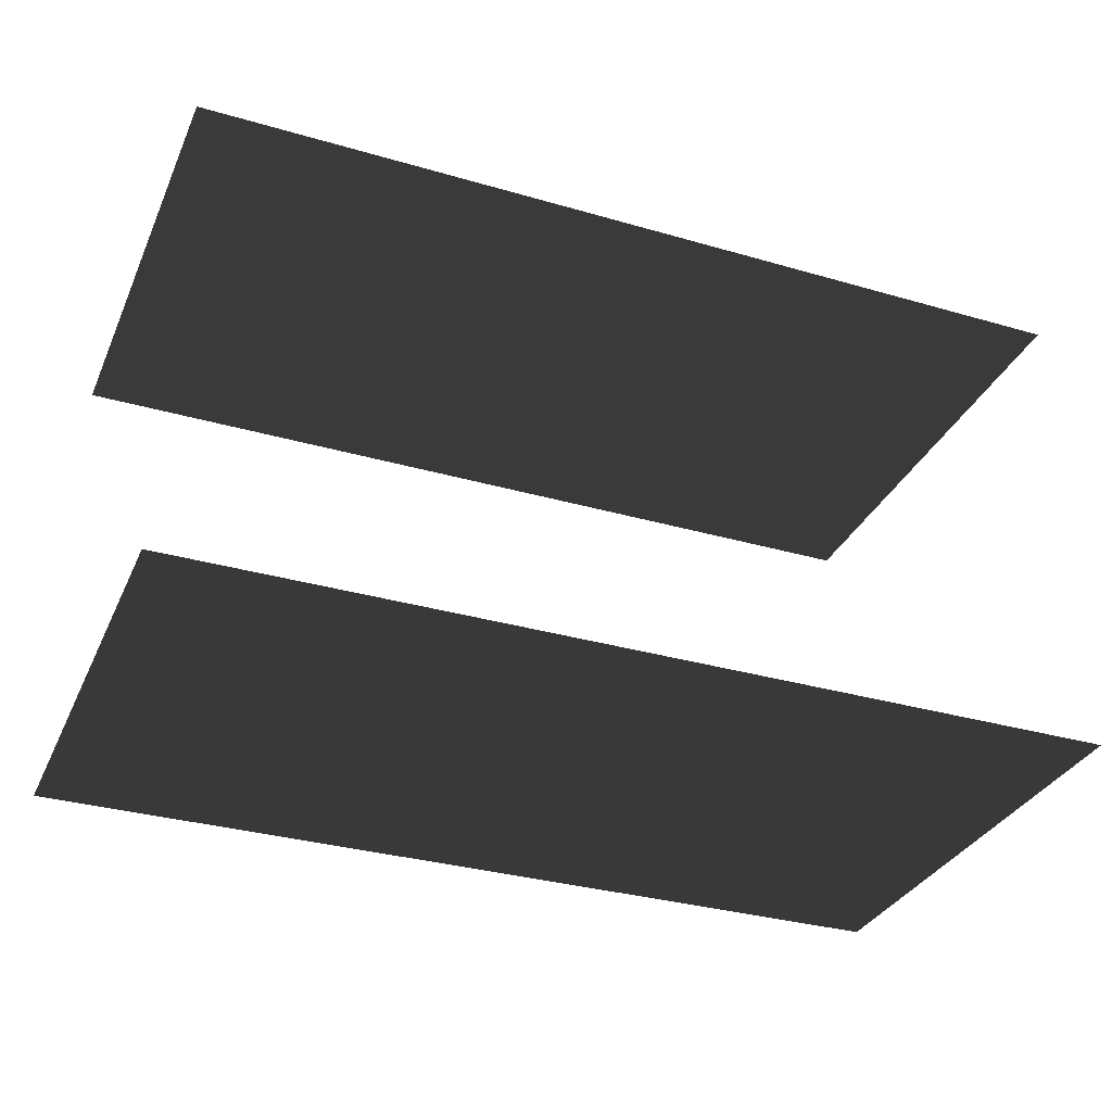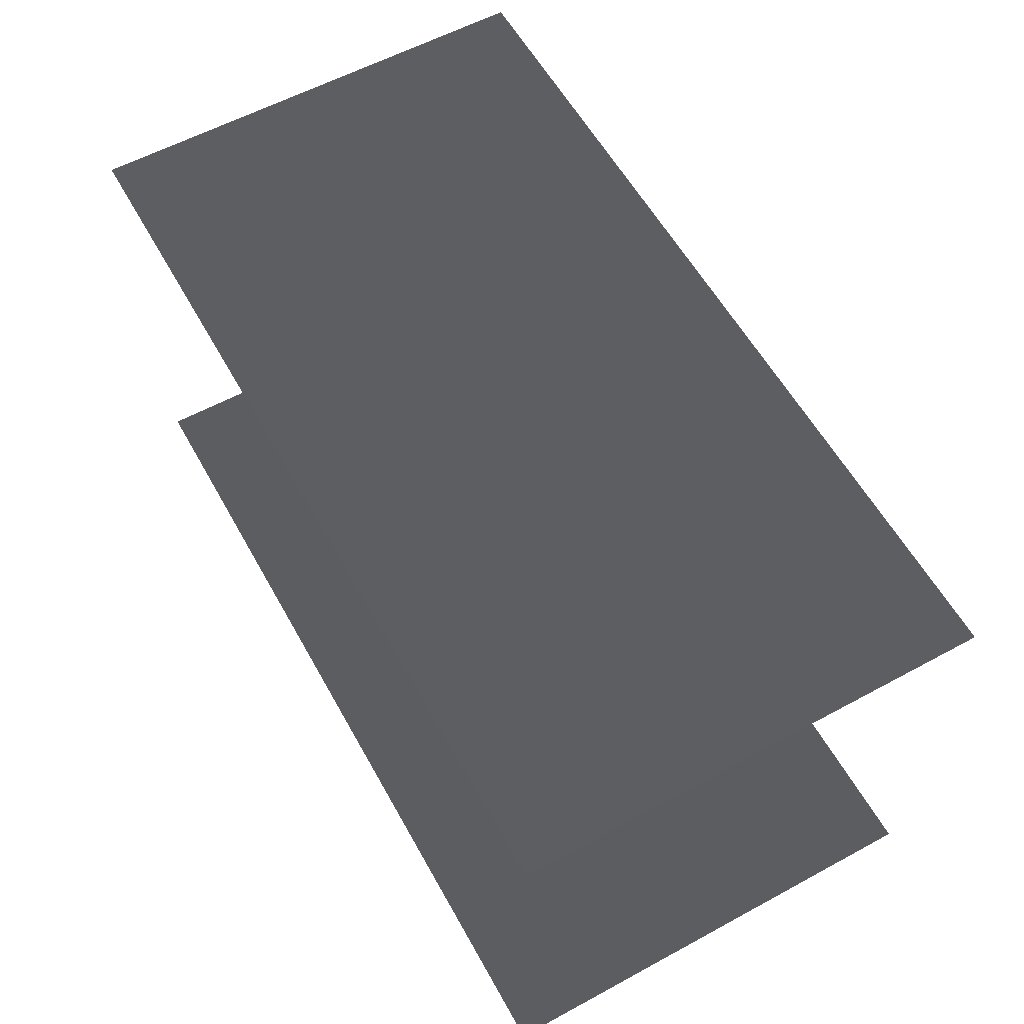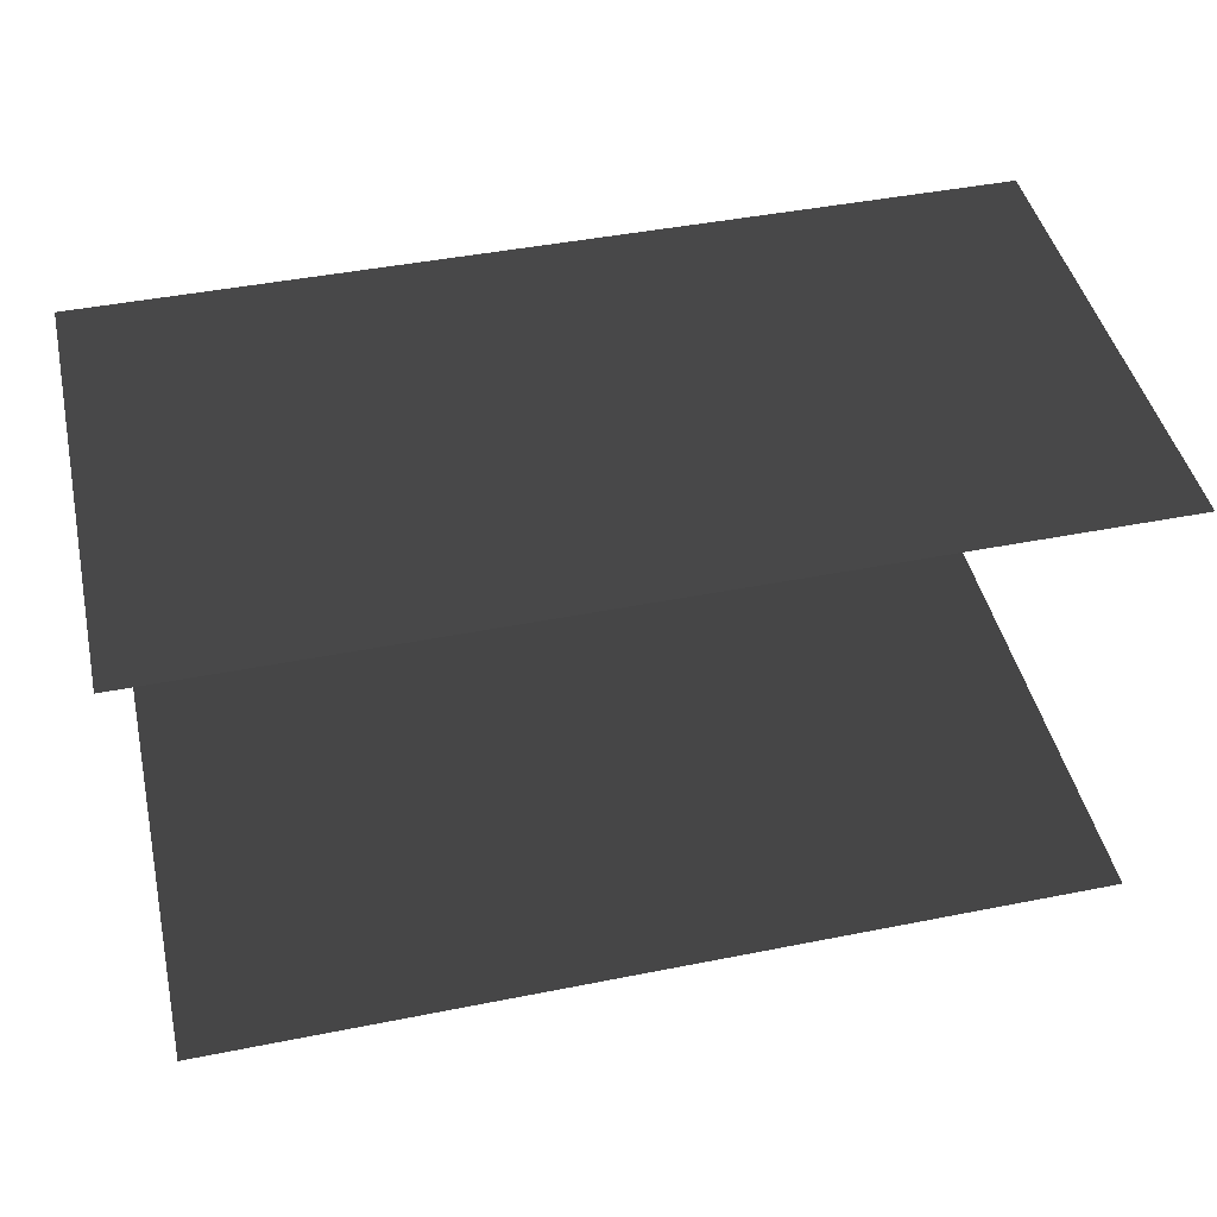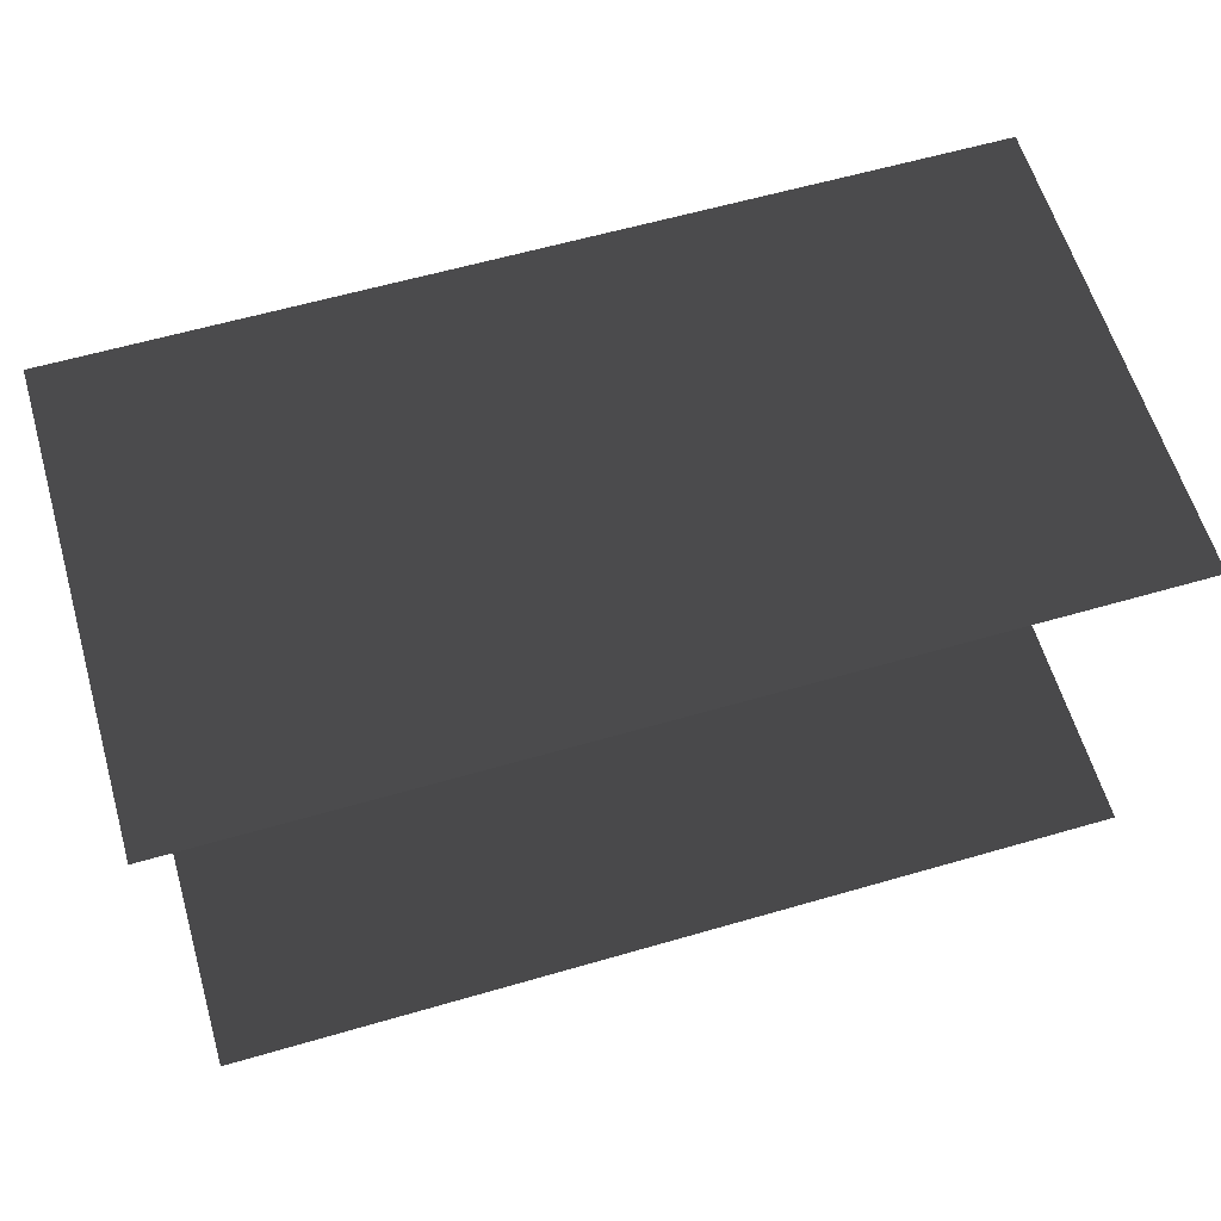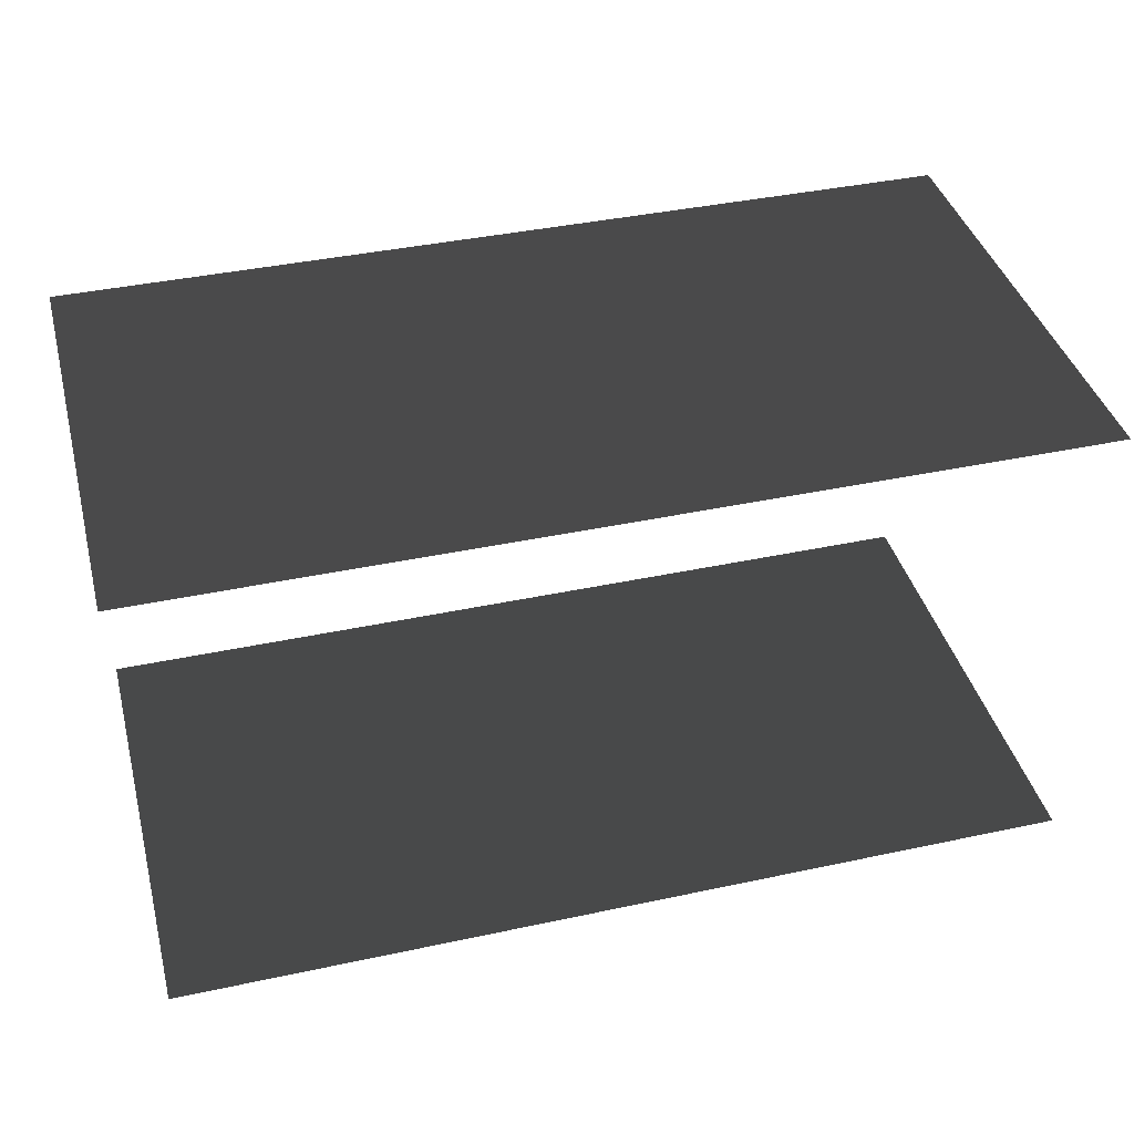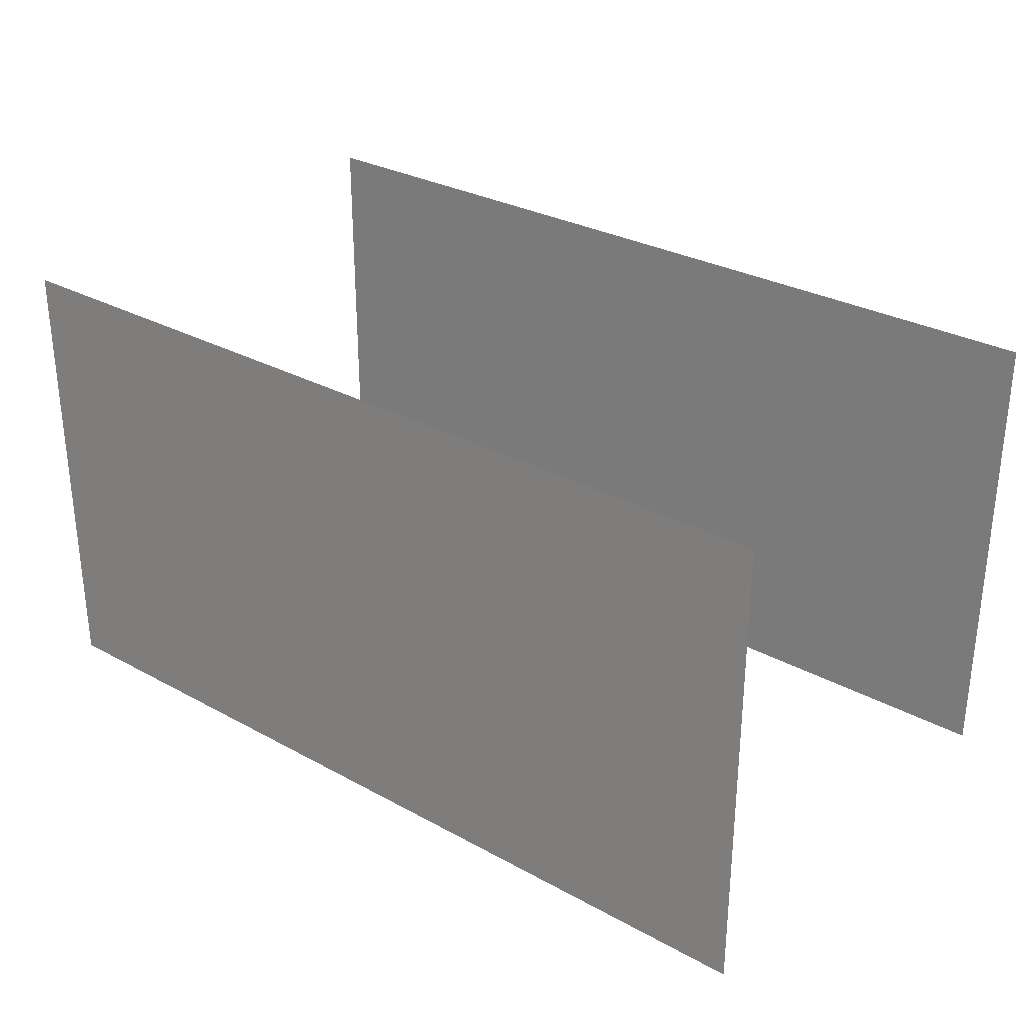
<metadata>
{"format":"obj","ext":"obj","renderer":"f3d","projection":"perspective","resolution":1024,"background":"white","views":[{"elev":-32.8,"azim":-21.8,"up":"+Y"},{"elev":59.2,"azim":-119.1,"up":"+Y"},{"elev":45.2,"azim":-12.9,"up":"+Y"},{"elev":61.1,"azim":-16.4,"up":"+Y"},{"elev":40.1,"azim":-14.8,"up":"+Y"},{"elev":30.1,"azim":38.5,"up":"+Z"}]}
</metadata>
<code>
v -1.08 -0.5816 -0.5669
v -1.08 -0.5816 0.5669
v 1.08 -0.5816 -0.5669
v 1.08 -0.5816 0.5669
v -1.08 0.5816 0.5669
v 1.08 0.5816 -0.5669
v 1.08 0.5816 0.5669
v -1.08 0.5816 -0.5669
g Block_(4)_2064_36
f 1 3 2
f 4 2 3
f 5 7 6
f 5 6 8

</code>
